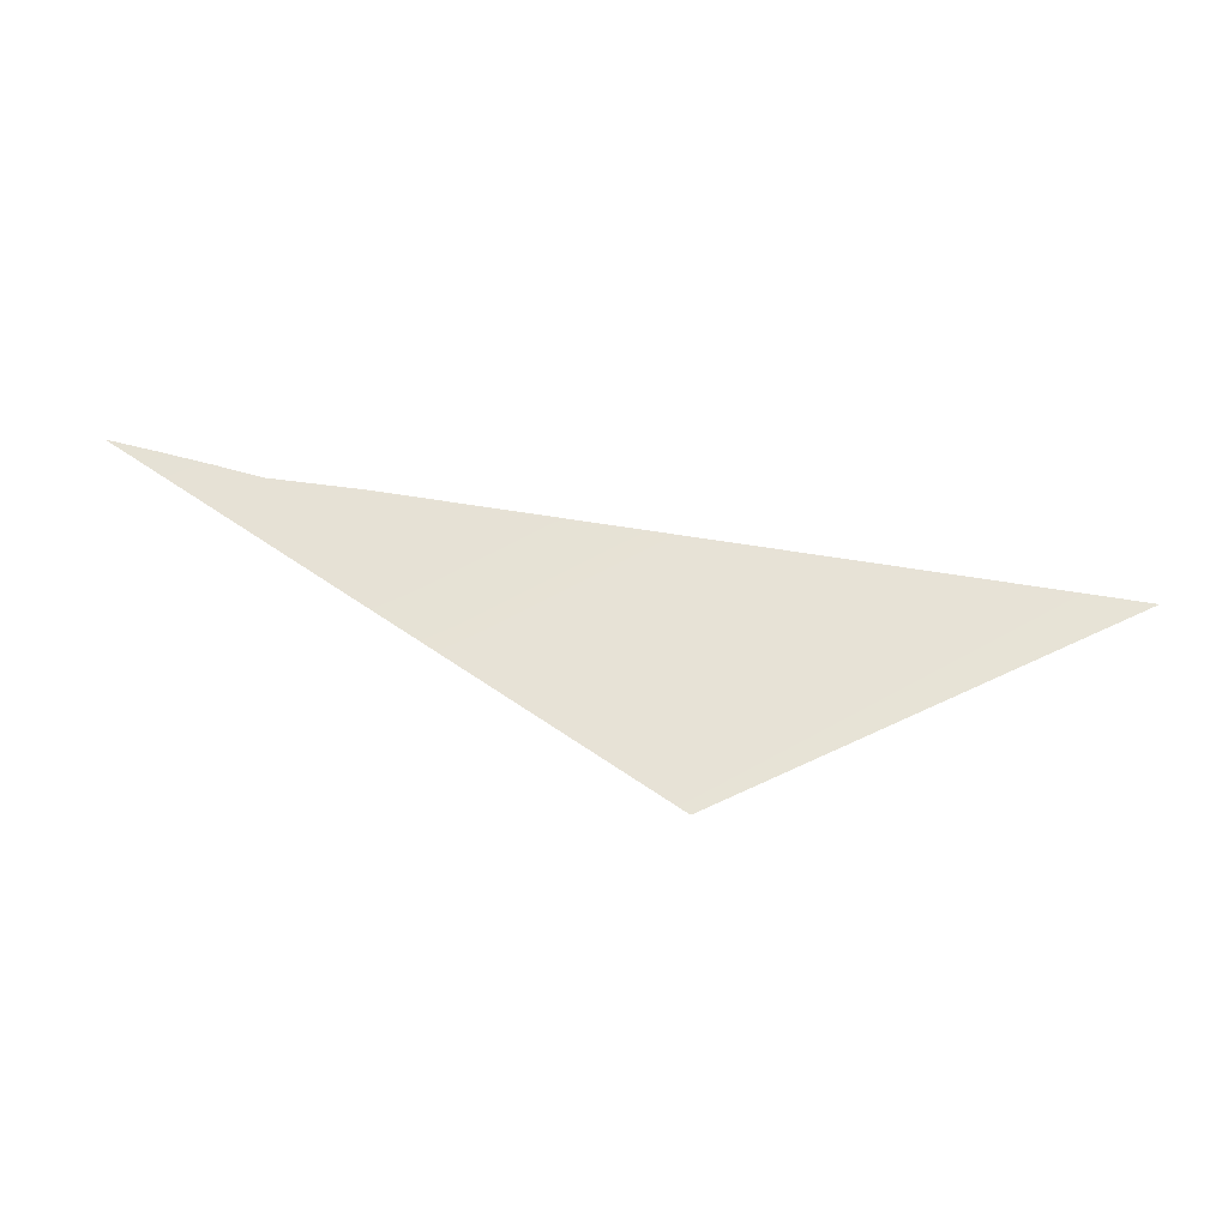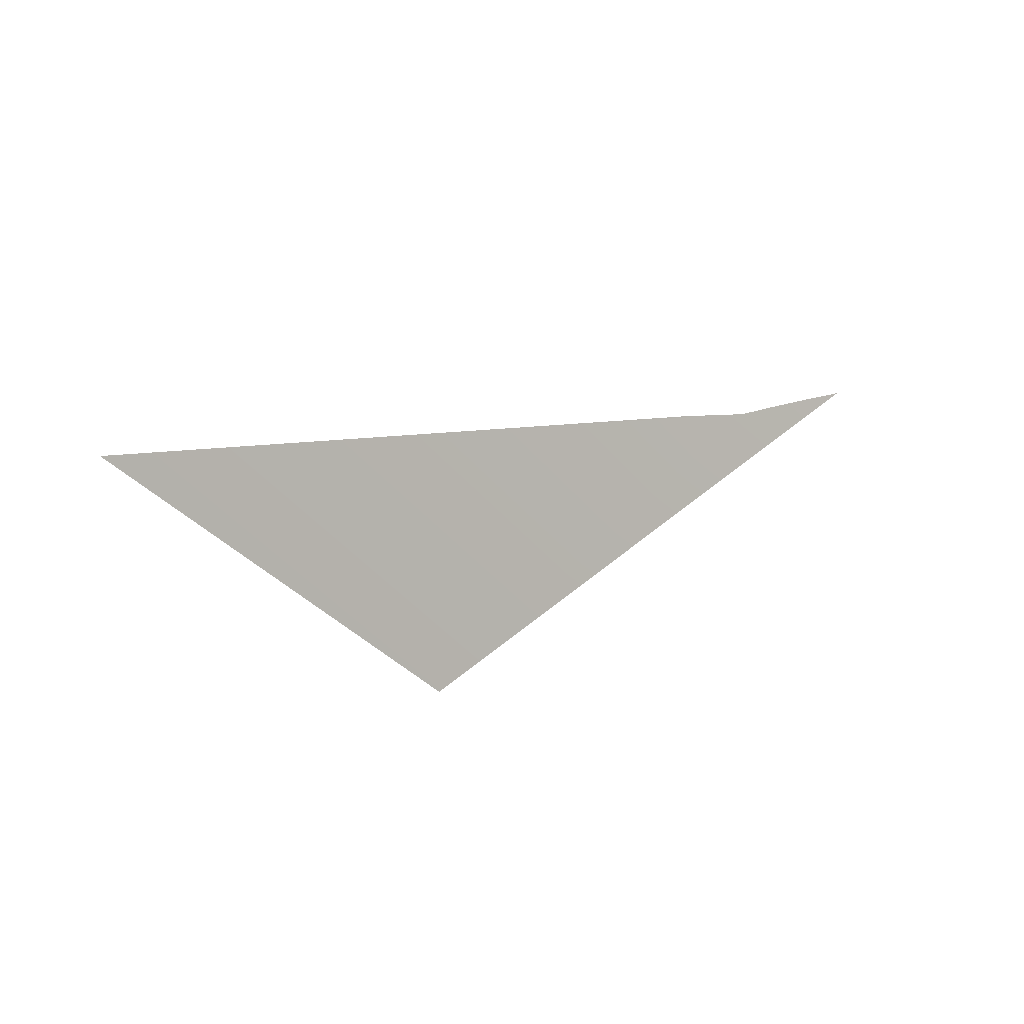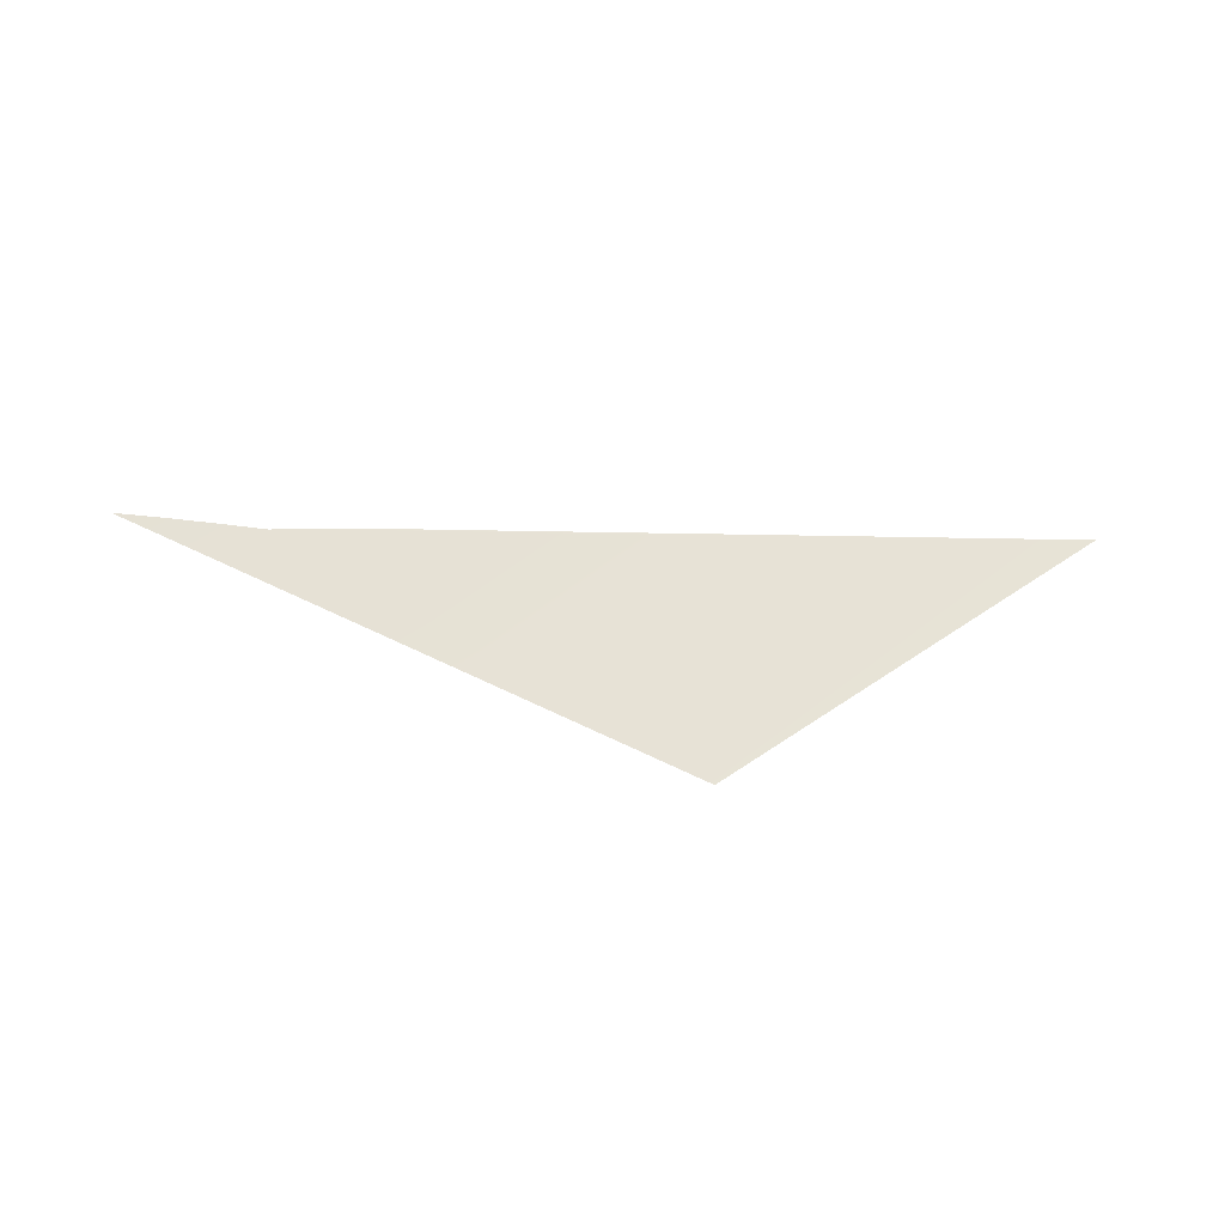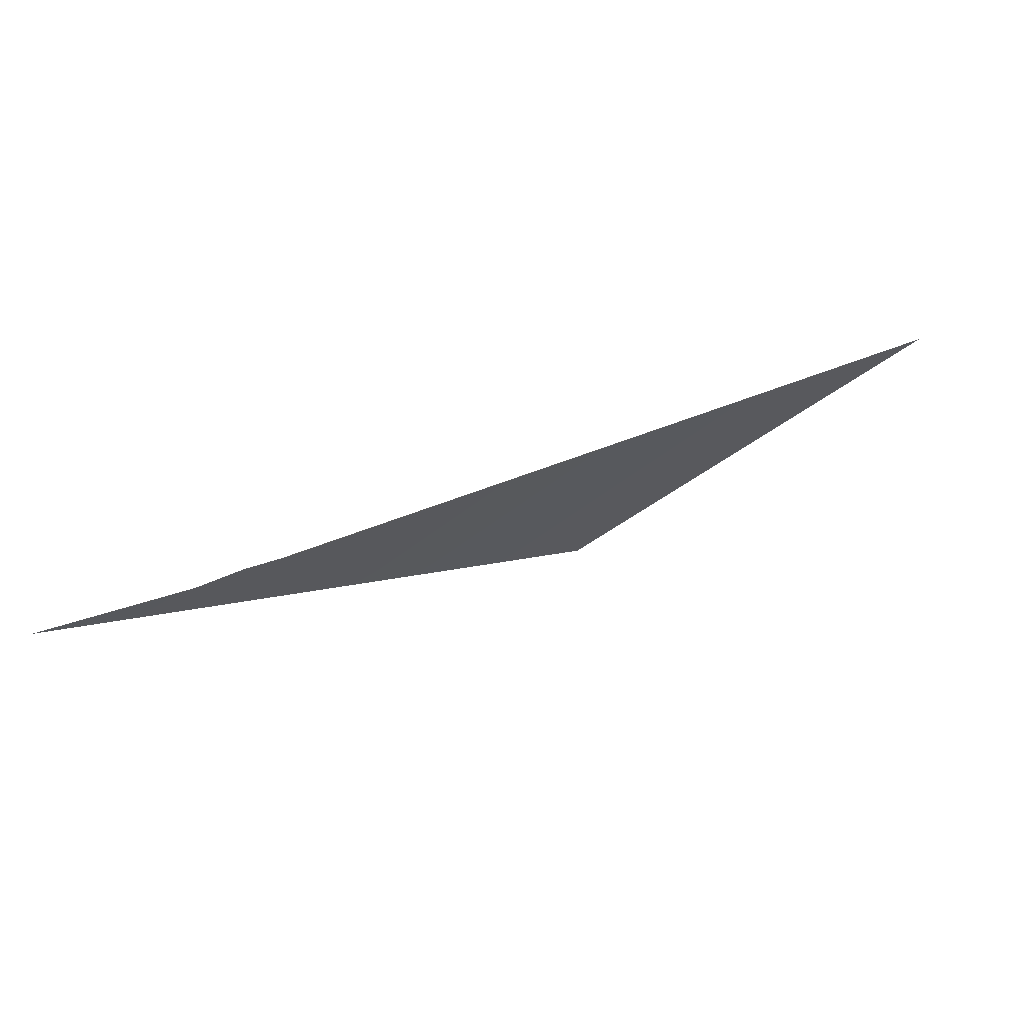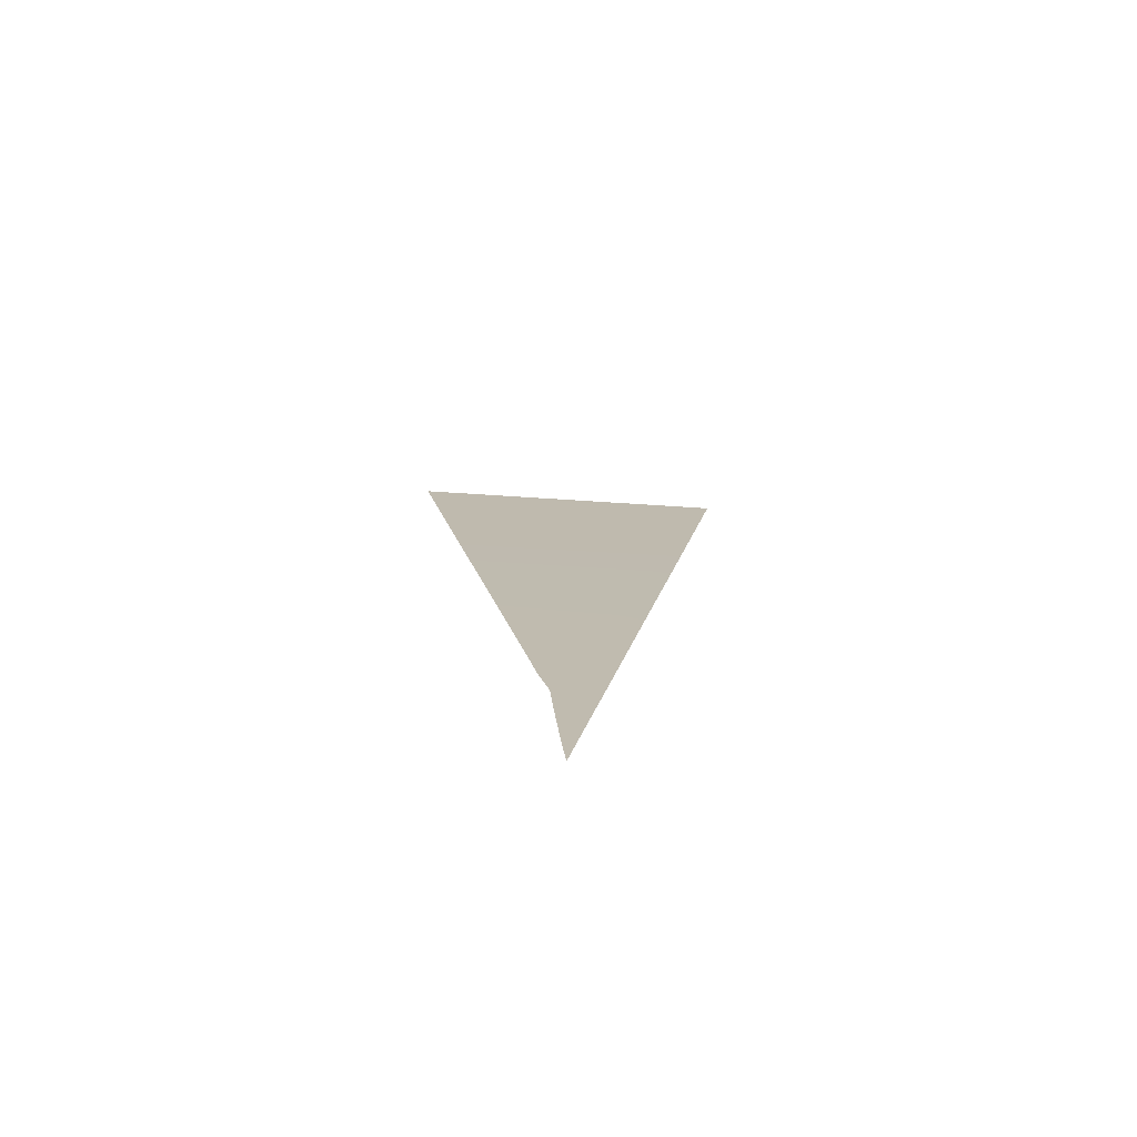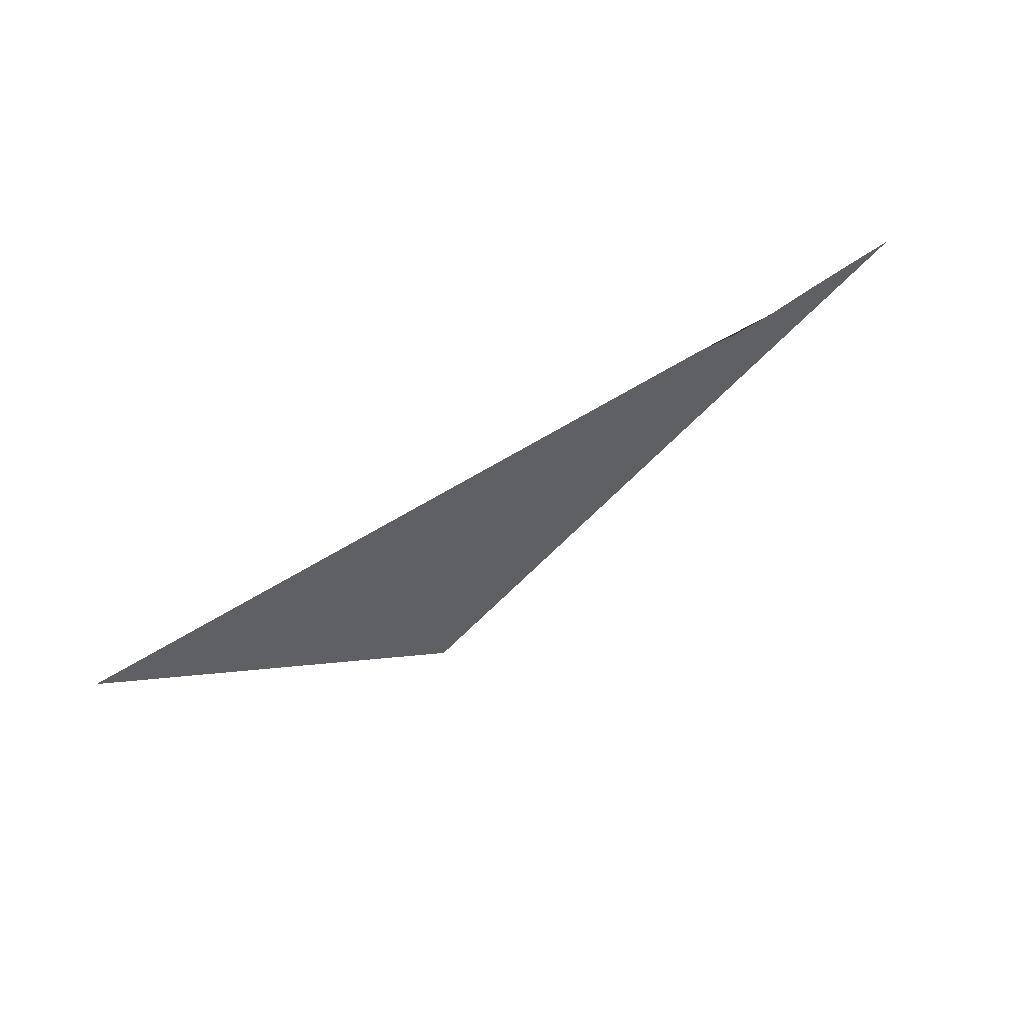
<metadata>
{"format":"obj","ext":"obj","renderer":"f3d","projection":"perspective","resolution":1024,"background":"white","views":[{"elev":-18.0,"azim":2.6,"up":"+Y"},{"elev":-9.3,"azim":141.1,"up":"+Y"},{"elev":72.6,"azim":-8.7,"up":"+Z"},{"elev":79.1,"azim":-23.3,"up":"+Y"},{"elev":12.8,"azim":-111.6,"up":"+Z"},{"elev":36.6,"azim":145.0,"up":"+Y"}]}
</metadata>
<code>
o #ID2602
v -0.09419 0.3362 0.5096
v -0.09317 0.336 0.5096
v -0.0937 0.3357 0.5097
v -0.09407 0.3362 0.5096
v -0.09413 0.3362 0.5096
v -0.09439 0.3362 0.5096
v -0.09425 0.3362 0.5096
v -0.09432 0.3362 0.5096
f 1 2 3
f 3 2 1
f 2 1 4
f 4 1 2
f 4 1 5
f 5 1 4
f 6 1 3
f 3 1 6
f 1 6 7
f 7 6 1
f 7 6 8
f 8 6 7

</code>
